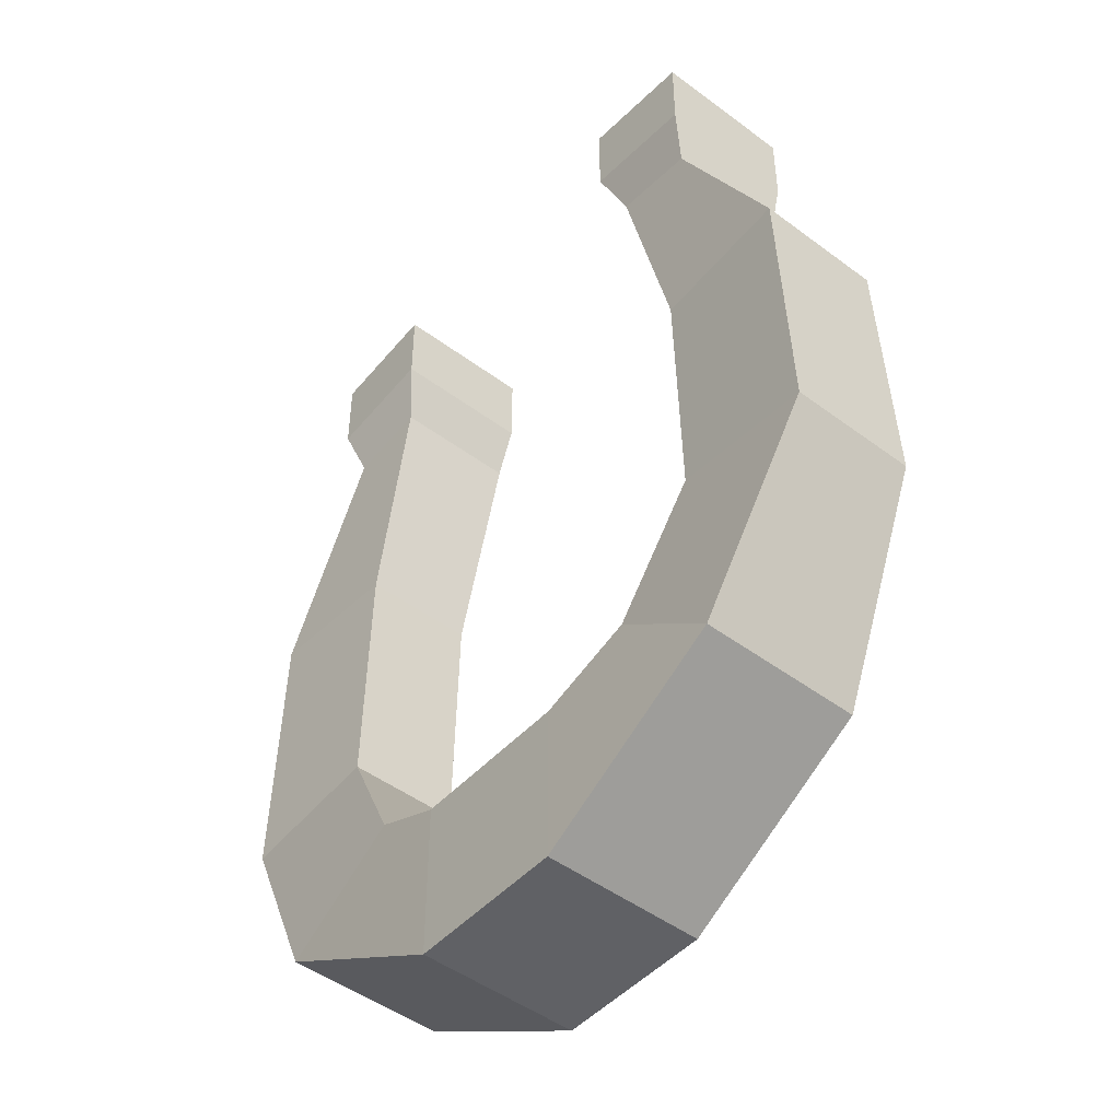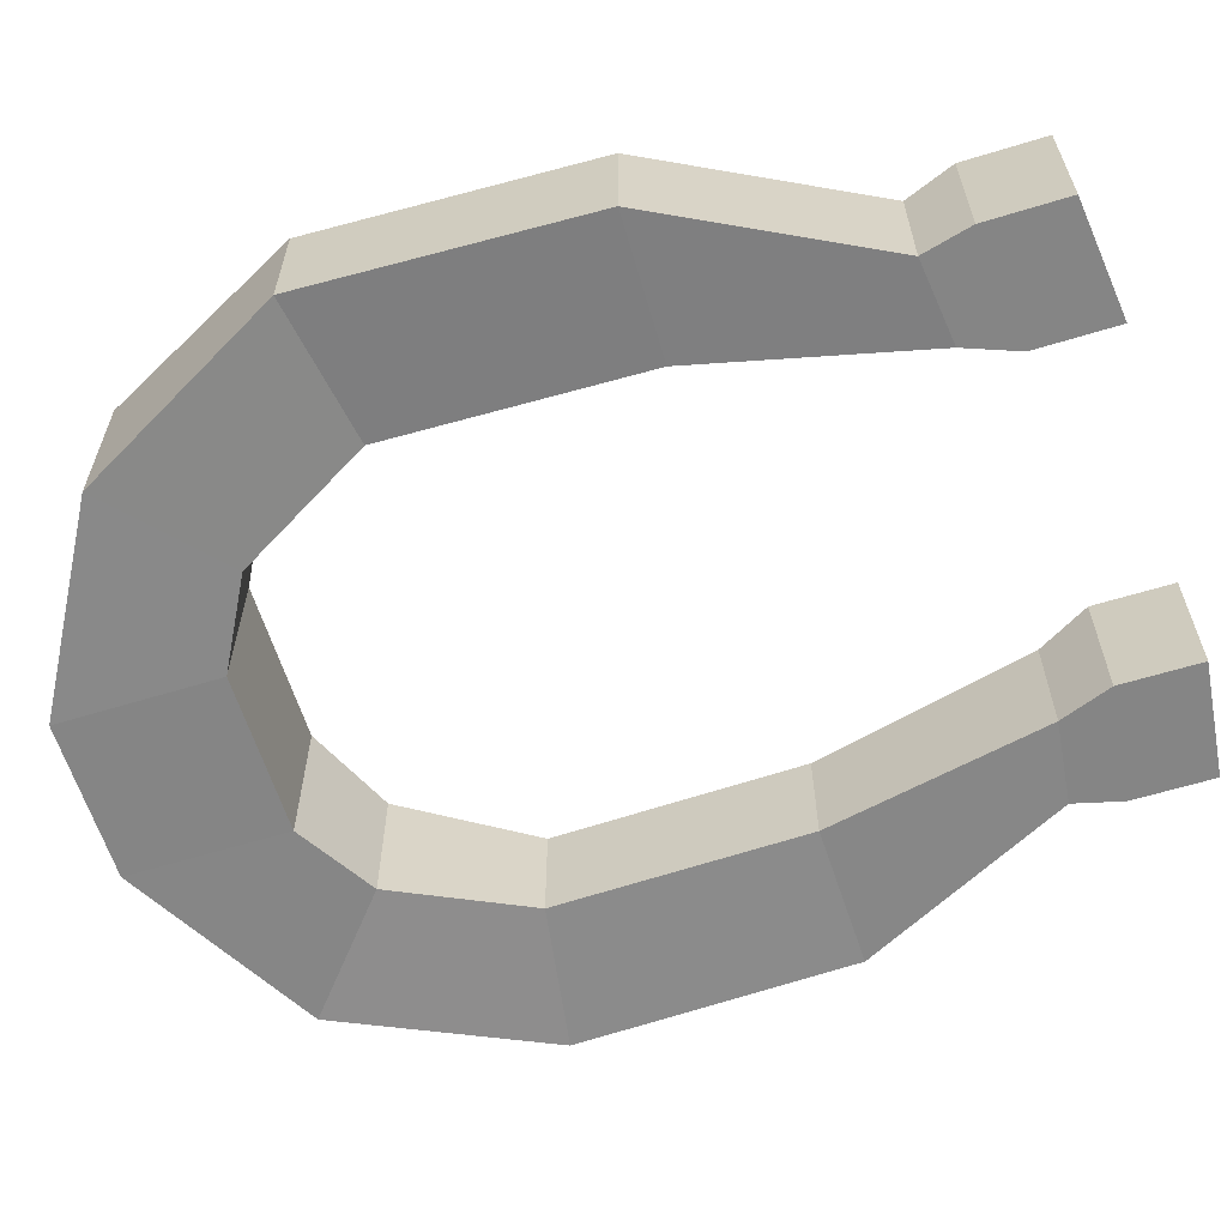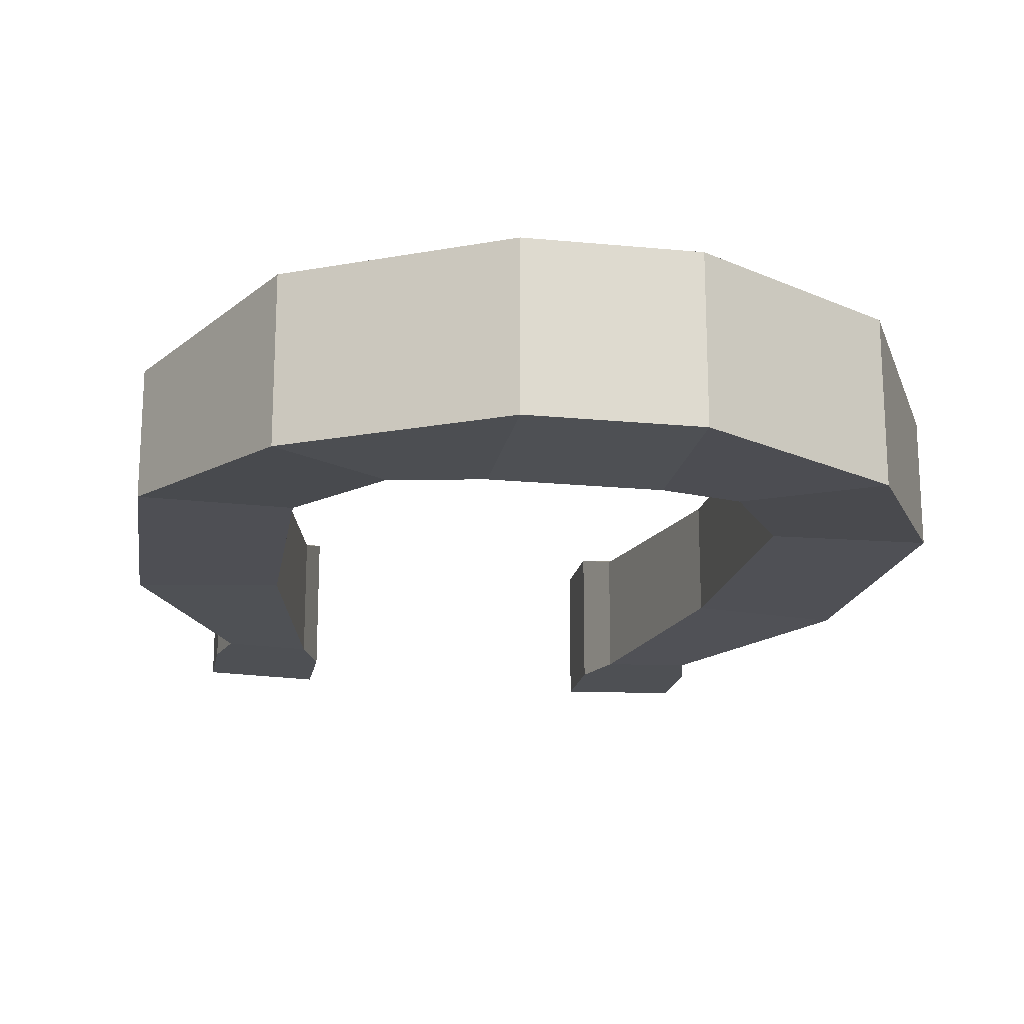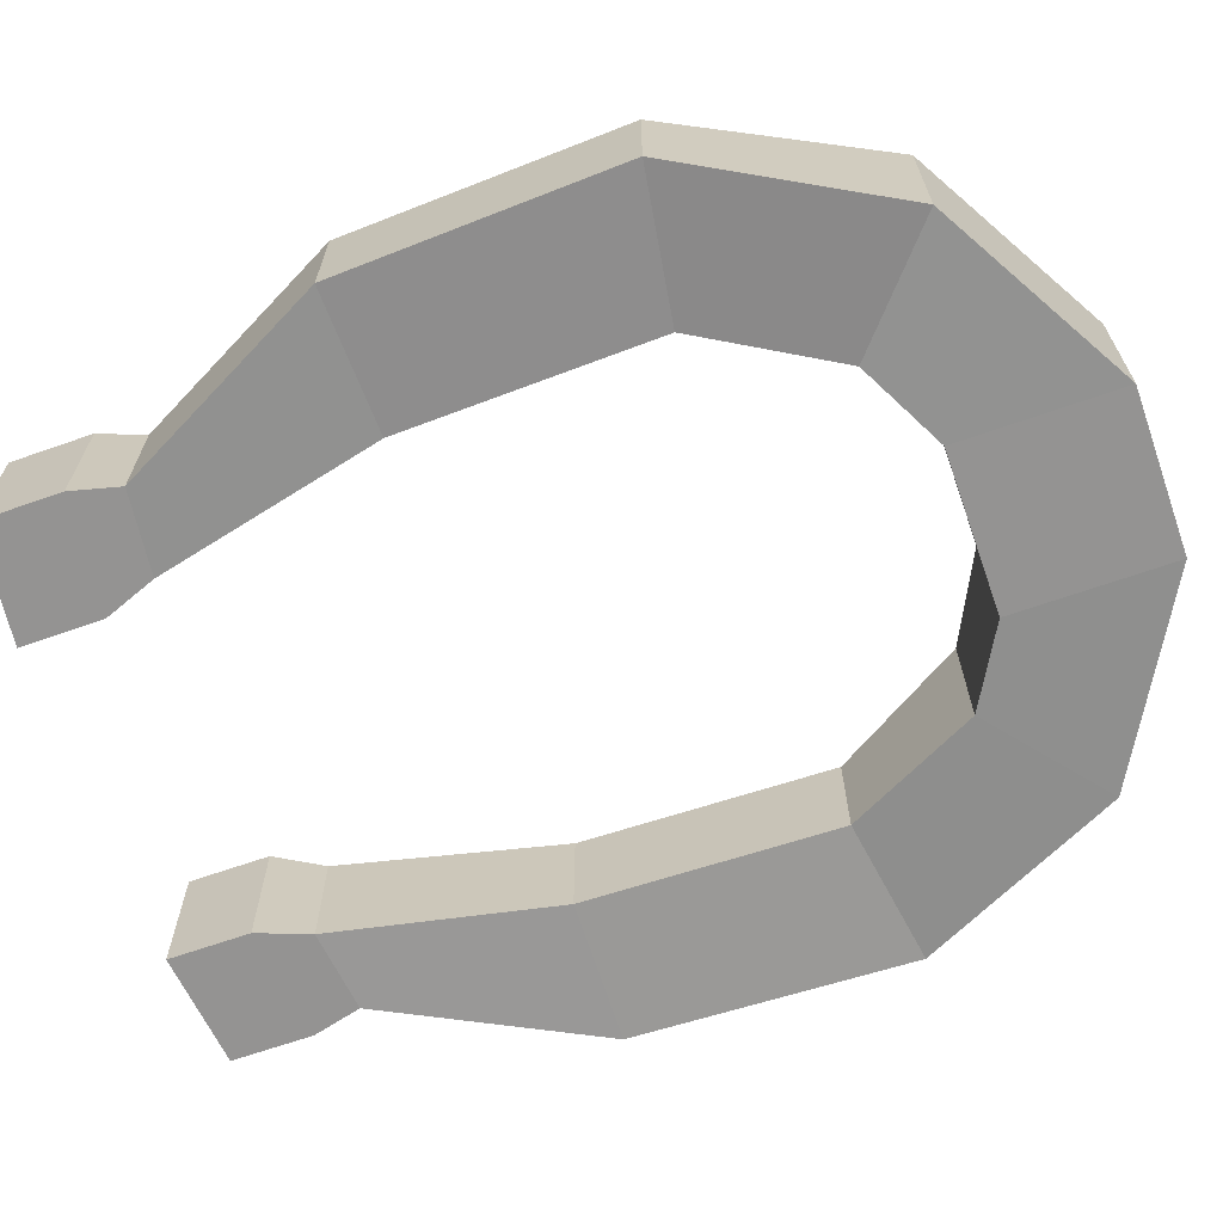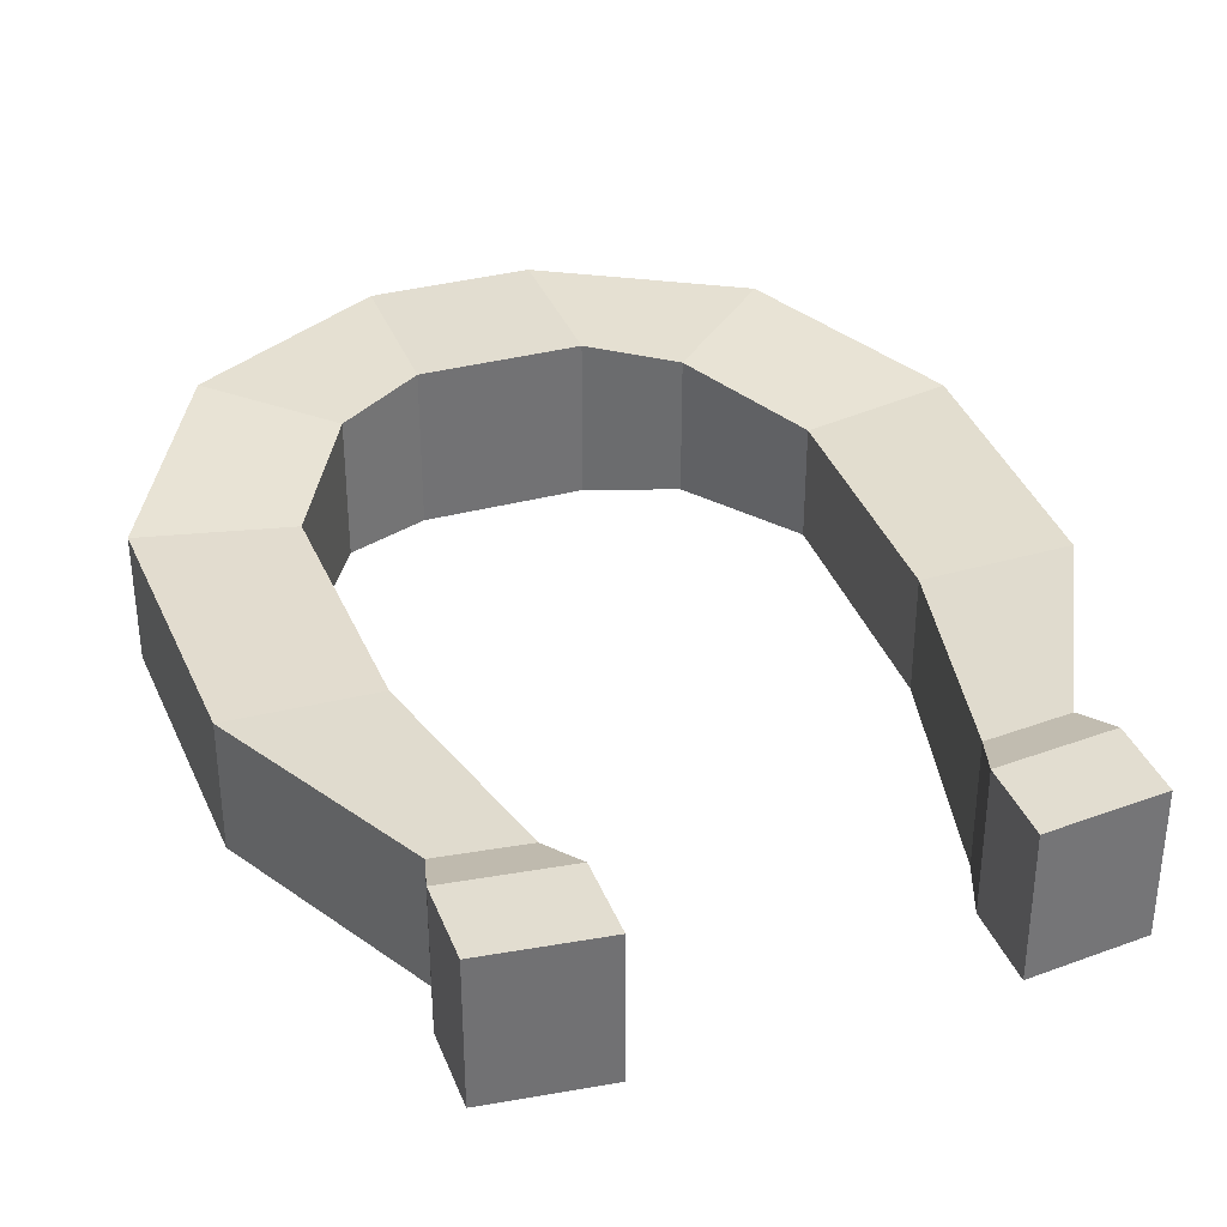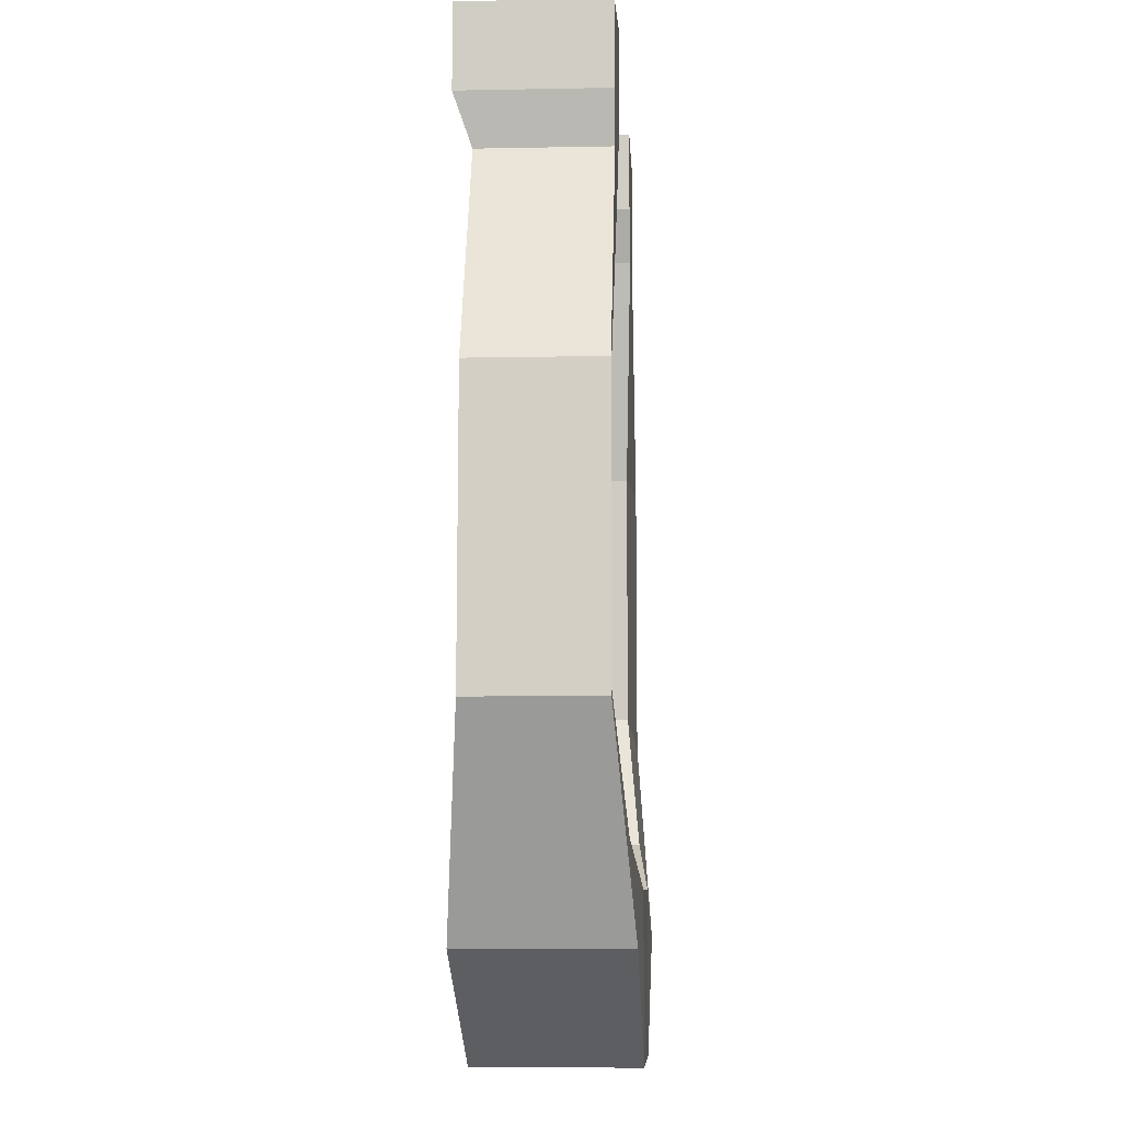
<metadata>
{"format":"obj","ext":"obj","renderer":"f3d","projection":"perspective","resolution":1024,"background":"white","views":[{"elev":-47.8,"azim":-130.0,"up":"+Z"},{"elev":-61.7,"azim":-72.7,"up":"+Y"},{"elev":-18.9,"azim":169.6,"up":"+Y"},{"elev":-66.8,"azim":109.4,"up":"+Y"},{"elev":35.1,"azim":-19.6,"up":"+Y"},{"elev":-7.6,"azim":-86.7,"up":"+Z"}]}
</metadata>
<code>
o Cube_Cube.001
v -0.0159 -0.003331 -0.05773
v -0.0159 0.02847 -0.05773
v -0.0159 -0.003331 -0.08952
v -0.0159 0.02847 -0.08952
v 0.0159 -0.003331 -0.05773
v 0.0159 0.02847 -0.05773
v 0.0159 -0.003331 -0.08952
v 0.0159 0.02847 -0.08952
v -0.05454 -0.003331 -0.06753
v -0.0326 -0.00136 -0.04878
v -0.0326 0.02649 -0.04878
v -0.05454 0.02847 -0.06753
v 0.05454 0.02847 -0.06753
v 0.05454 -0.003331 -0.06753
v 0.0326 -0.00136 -0.04878
v 0.0326 0.02649 -0.04878
v -0.07589 0.000148 -0.02725
v -0.04693 0.001312 -0.02268
v -0.04693 0.02382 -0.02268
v -0.07589 0.02499 -0.02725
v 0.07589 0.02499 -0.02725
v 0.07589 0.000148 -0.02725
v 0.04693 0.001312 -0.02268
v 0.04693 0.02382 -0.02268
v -0.07384 0.000148 0.02828
v -0.04566 0.001312 0.02764
v -0.04566 0.02382 0.02764
v -0.07384 0.02499 0.02828
v 0.07384 0.02499 0.02828
v 0.07384 0.000148 0.02828
v 0.04566 0.001312 0.02764
v 0.04566 0.02382 0.02764
v -0.05228 0.000148 0.07014
v -0.03567 0.000148 0.07211
v -0.03567 0.02499 0.07211
v -0.05228 0.02499 0.07014
v 0.05228 0.02499 0.07014
v 0.05228 0.000148 0.07014
v 0.03567 0.000148 0.07211
v 0.03567 0.02499 0.07211
v -0.05228 0.000148 0.07014
v -0.03567 0.000148 0.07211
v -0.03567 0.02499 0.07211
v -0.05228 0.02499 0.07014
v 0.05475 0.0284 0.07985
v 0.05475 0.000123 0.07985
v 0.03174 0.000123 0.0825
v 0.03174 0.0284 0.0825
v -0.05475 0.000123 0.07985
v -0.03174 0.000123 0.0825
v -0.03174 0.0284 0.0825
v -0.05475 0.0284 0.07985
v 0.05475 0.0284 0.09598
v 0.05475 0.000123 0.09598
v 0.03174 0.000123 0.09863
v 0.03174 0.0284 0.09863
v -0.05475 0.000123 0.09598
v -0.03174 0.000123 0.09863
v -0.03174 0.0284 0.09863
v -0.05475 0.0284 0.09598
f 3 1 10 9
f 3 4 8 7
f 2 4 12 11
f 5 6 2 1
f 3 7 5 1
f 8 4 2 6
f 10 11 19 18
f 12 9 17 20
f 6 5 15 16
f 5 7 14 15
f 4 3 9 12
f 1 2 11 10
f 8 6 16 13
f 7 8 13 14
f 20 17 25 28
f 23 22 30 31
f 13 16 24 21
f 14 13 21 22
f 11 12 20 19
f 9 10 18 17
f 16 15 23 24
f 15 14 22 23
f 32 31 39 40
f 25 26 34 33
f 18 19 27 26
f 21 24 32 29
f 22 21 29 30
f 19 20 28 27
f 17 18 26 25
f 24 23 31 32
f 35 36 44 43
f 37 40 48 45
f 31 30 38 39
f 28 25 33 36
f 26 27 35 34
f 29 32 40 37
f 30 29 37 38
f 27 28 36 35
f 42 43 51 50
f 33 34 42 41
f 36 33 41 44
f 34 35 43 42
f 45 48 56 53
f 49 50 58 57
f 38 37 45 46
f 43 44 52 51
f 40 39 47 48
f 41 42 50 49
f 39 38 46 47
f 44 41 49 52
f 54 53 56 55
f 58 59 60 57
f 46 45 53 54
f 52 49 57 60
f 50 51 59 58
f 48 47 55 56
f 47 46 54 55
f 51 52 60 59

</code>
